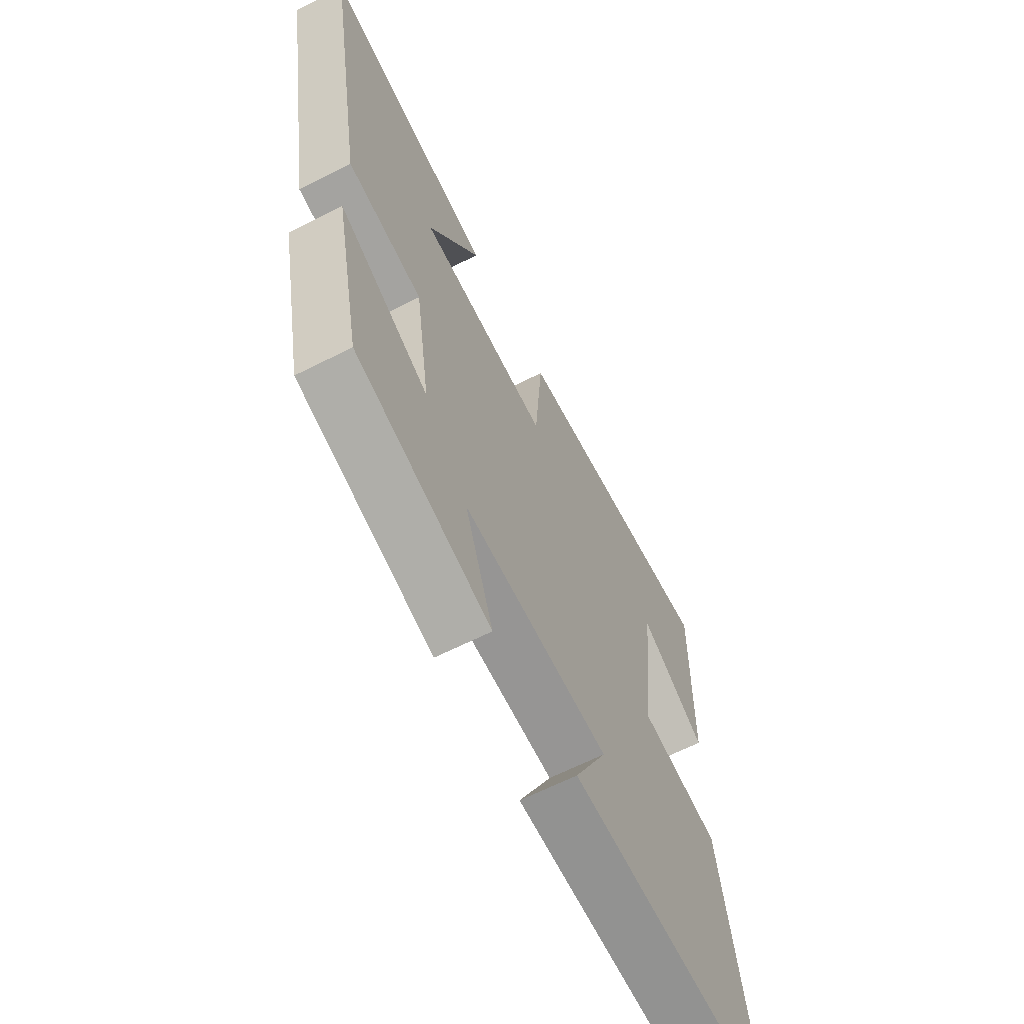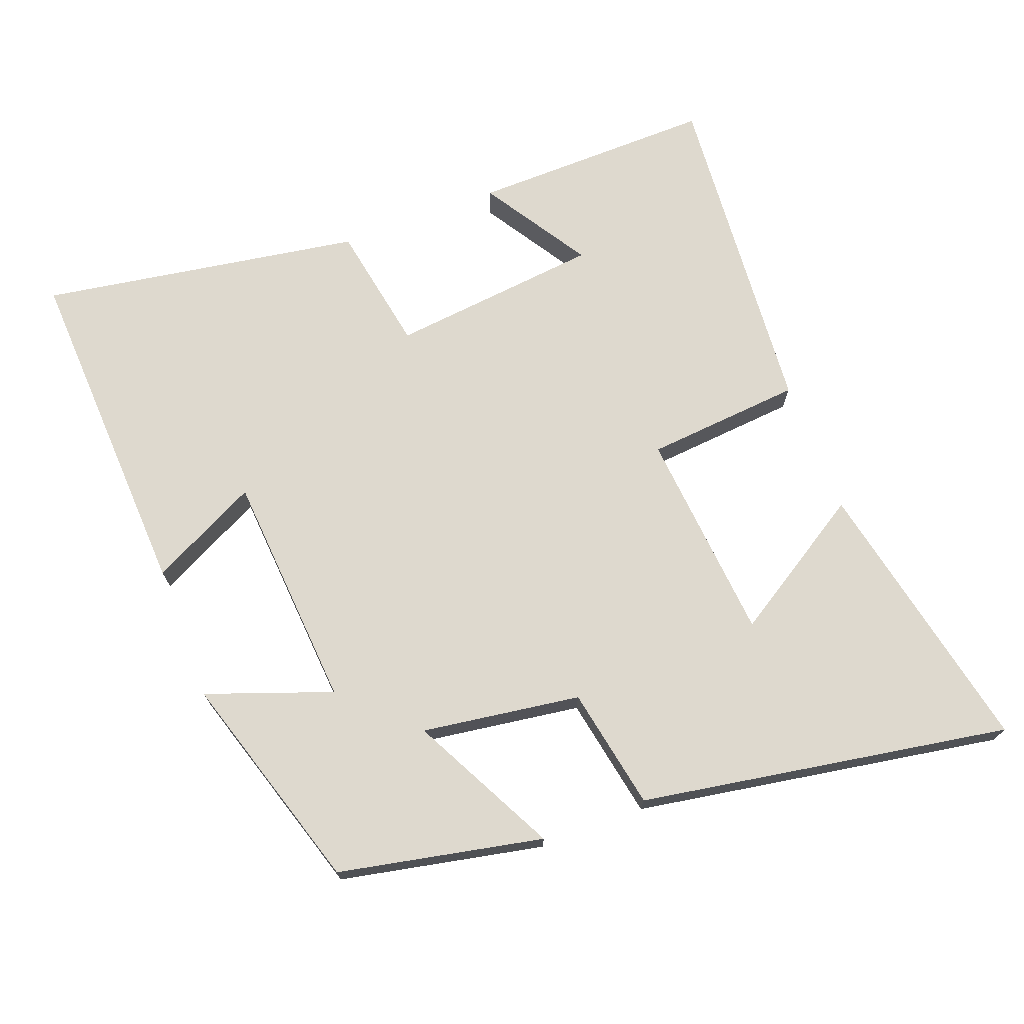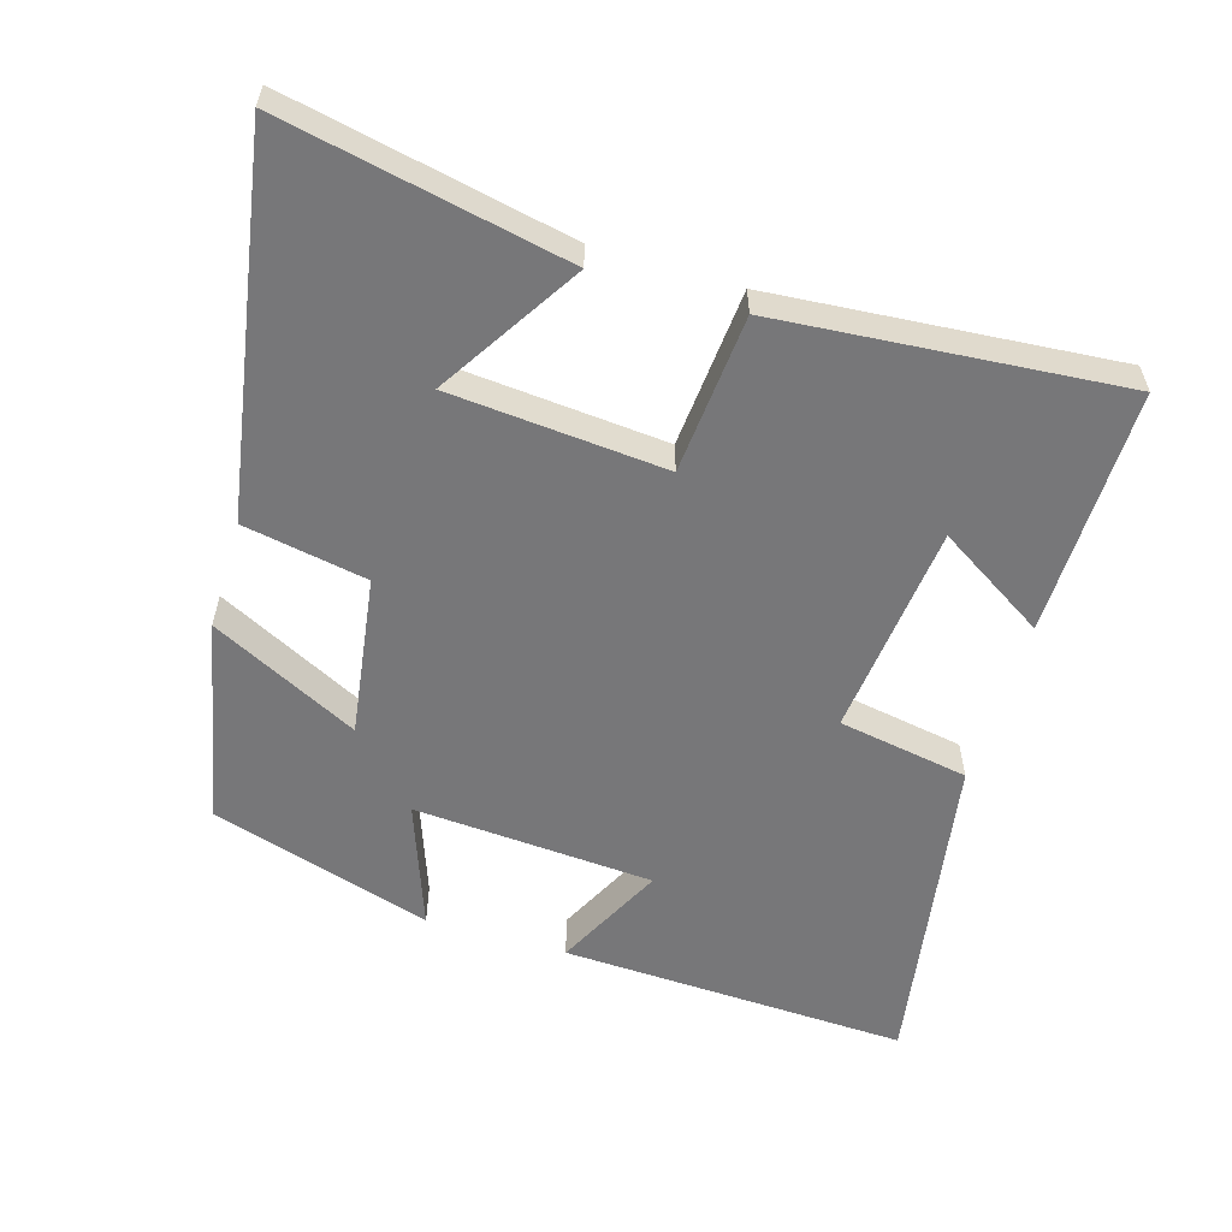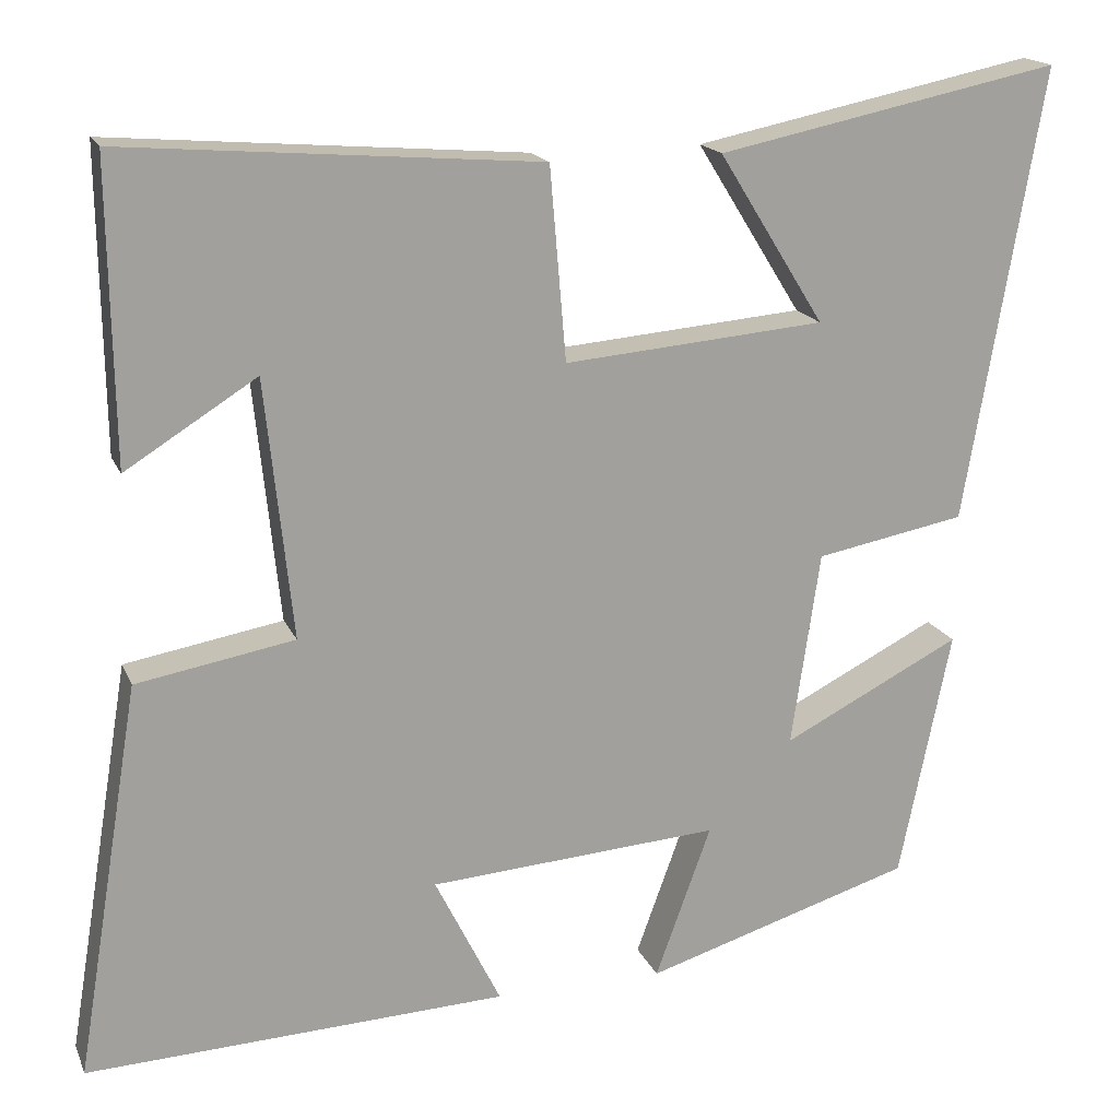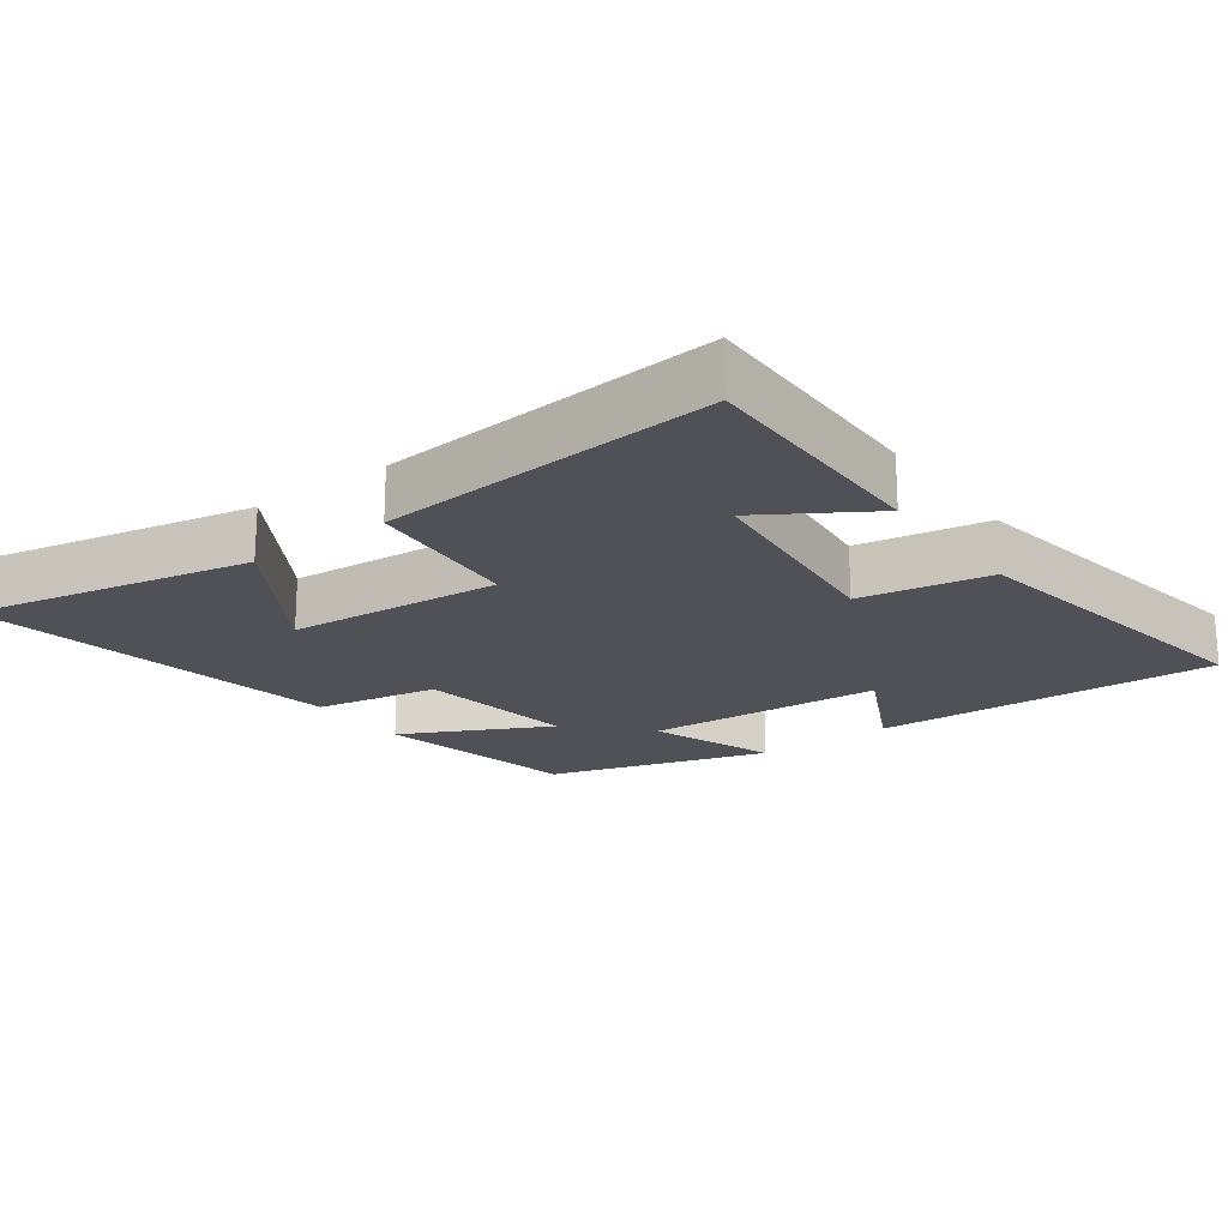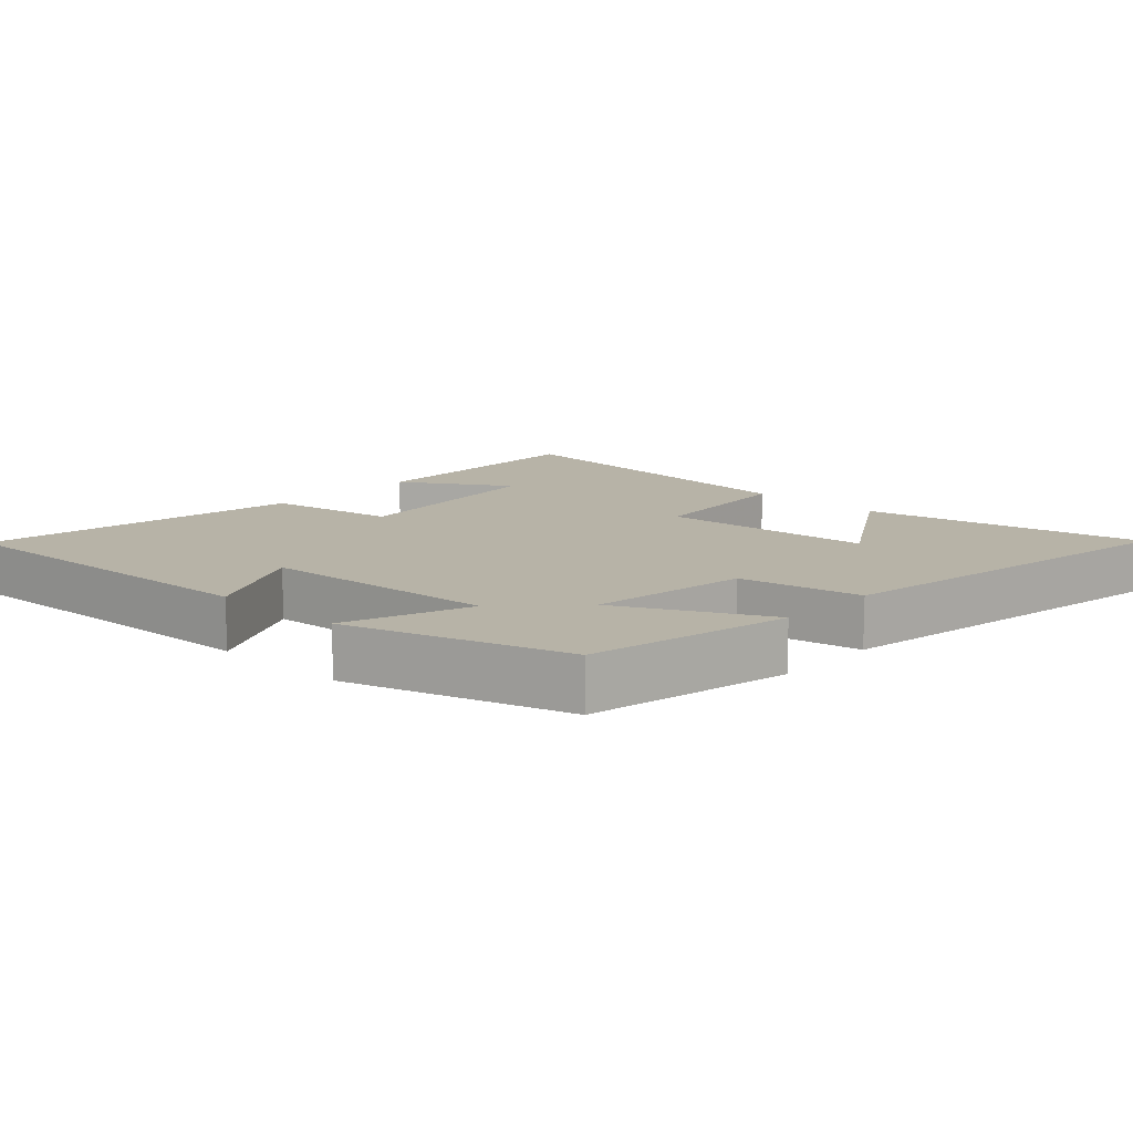
<metadata>
{"format":"obj","ext":"obj","renderer":"f3d","projection":"perspective","resolution":1024,"background":"white","views":[{"elev":-64.2,"azim":-62.9,"up":"+Z"},{"elev":71.4,"azim":-110.9,"up":"+Y"},{"elev":-57.2,"azim":-16.7,"up":"+Y"},{"elev":17.4,"azim":162.2,"up":"+Z"},{"elev":-20.3,"azim":36.3,"up":"+Y"},{"elev":12.6,"azim":-137.1,"up":"+Y"}]}
</metadata>
<code>
v 0.505 0.07 0.54
v 0.5 0.07 0.187
v 0.345 0.07 0.284
v 0.313 0.07 -0.022
v 0.5 0.07 -0.055
v 0.577 0.07 -0.521
v 0.079 0.07 -0.5
v 0.157 0.07 -0.343
v -0.187 0.07 -0.319
v -0.121 0.07 -0.5
v -0.439 0.07 -0.403
v -0.5 0.07 -0.108
v -0.289 0.07 -0.215
v -0.323 0.07 0.015
v -0.5 0.07 0.048
v -0.592 0.07 0.583
v -0.187 0.07 0.5
v -0.312 0.07 0.299
v -0.004 0.07 0.273
v 0.015 0.07 0.5
v 0.505 0 0.54
v 0.5 0 0.187
v 0.345 0 0.284
v 0.313 0 -0.022
v 0.5 0 -0.055
v 0.577 0 -0.521
v 0.079 0 -0.5
v 0.157 0 -0.343
v -0.187 0 -0.319
v -0.121 0 -0.5
v -0.439 0 -0.403
v -0.5 0 -0.108
v -0.289 0 -0.215
v -0.323 0 0.015
v -0.5 0 0.048
v -0.592 0 0.583
v -0.187 0 0.5
v -0.312 0 0.299
v -0.004 0 0.273
v 0.015 0 0.5
f 19 20 1
f 15 16 17 18
f 14 15 18 19
f 13 14 19 1
f 9 10 11 12
f 9 12 13
f 8 9 13
f 5 6 7 8
f 4 5 8 13
f 3 4 13
f 1 2 3
f 1 3 13
f 21 40 39
f 38 37 36 35
f 39 38 35 34
f 21 39 34 33
f 32 31 30 29
f 33 32 29
f 33 29 28
f 28 27 26 25
f 33 28 25 24
f 33 24 23
f 23 22 21
f 33 23 21
f 1 21 22 2
f 2 22 23 3
f 3 23 24 4
f 4 24 25 5
f 5 25 26 6
f 6 26 27 7
f 7 27 28 8
f 8 28 29 9
f 9 29 30 10
f 10 30 31 11
f 11 31 32 12
f 12 32 33 13
f 13 33 34 14
f 14 34 35 15
f 15 35 36 16
f 16 36 37 17
f 17 37 38 18
f 18 38 39 19
f 19 39 40 20
f 20 40 21 1

</code>
